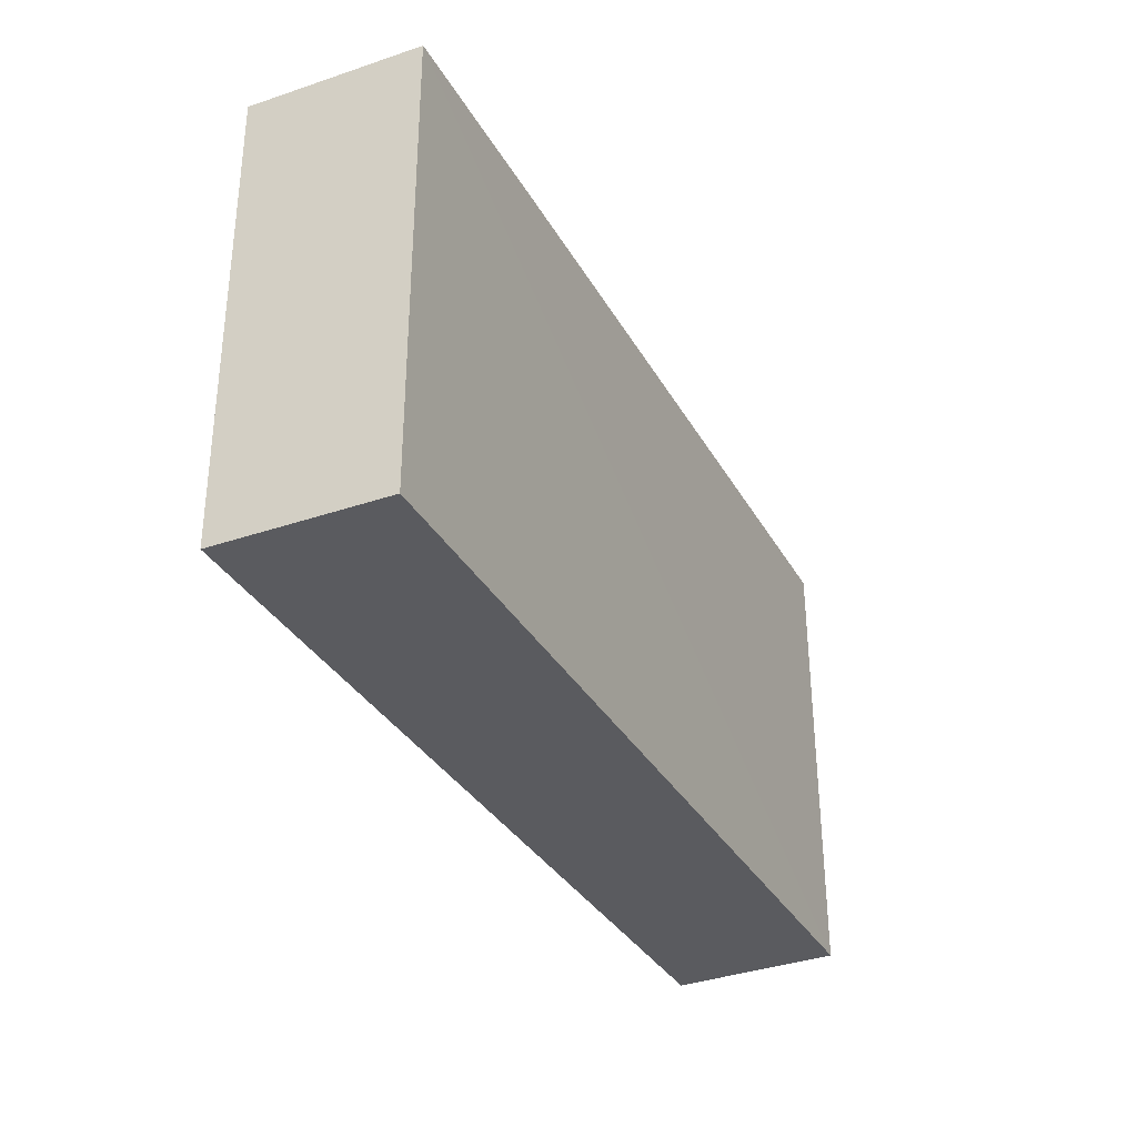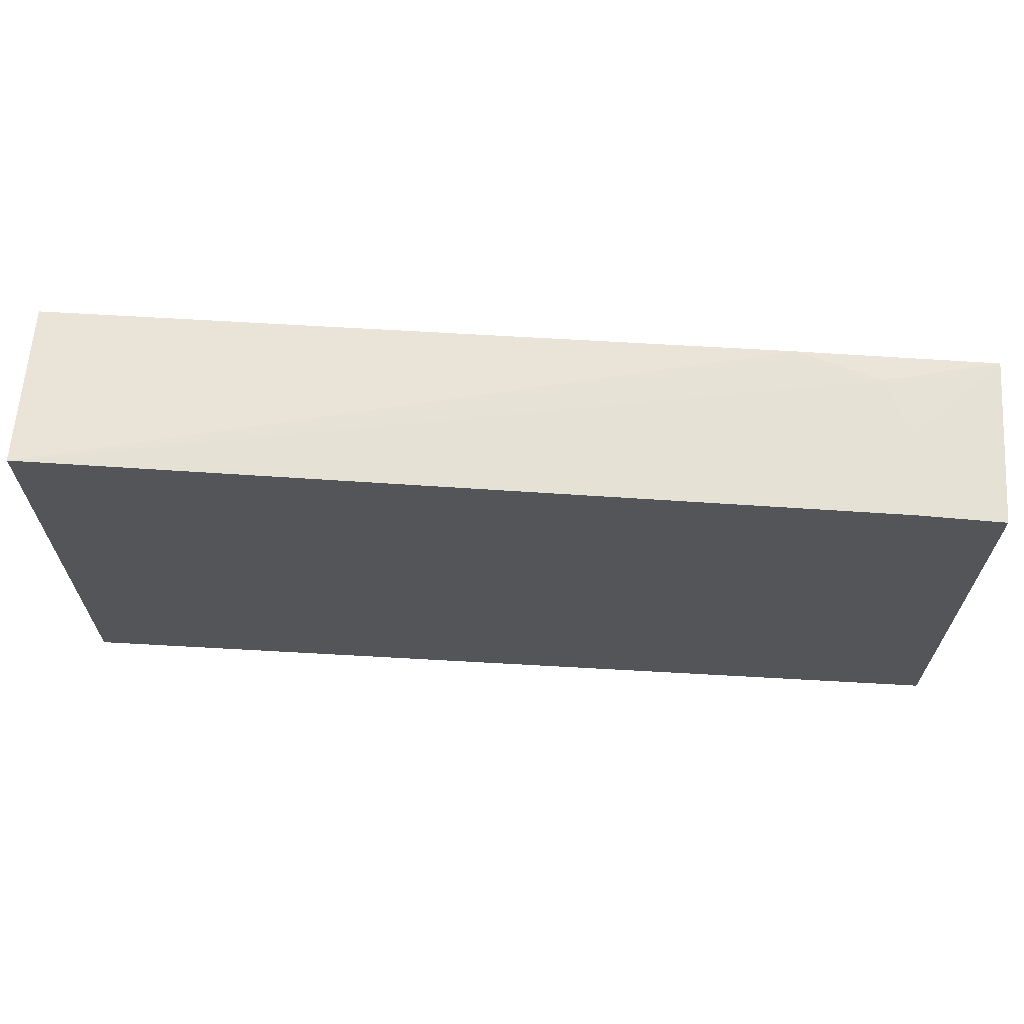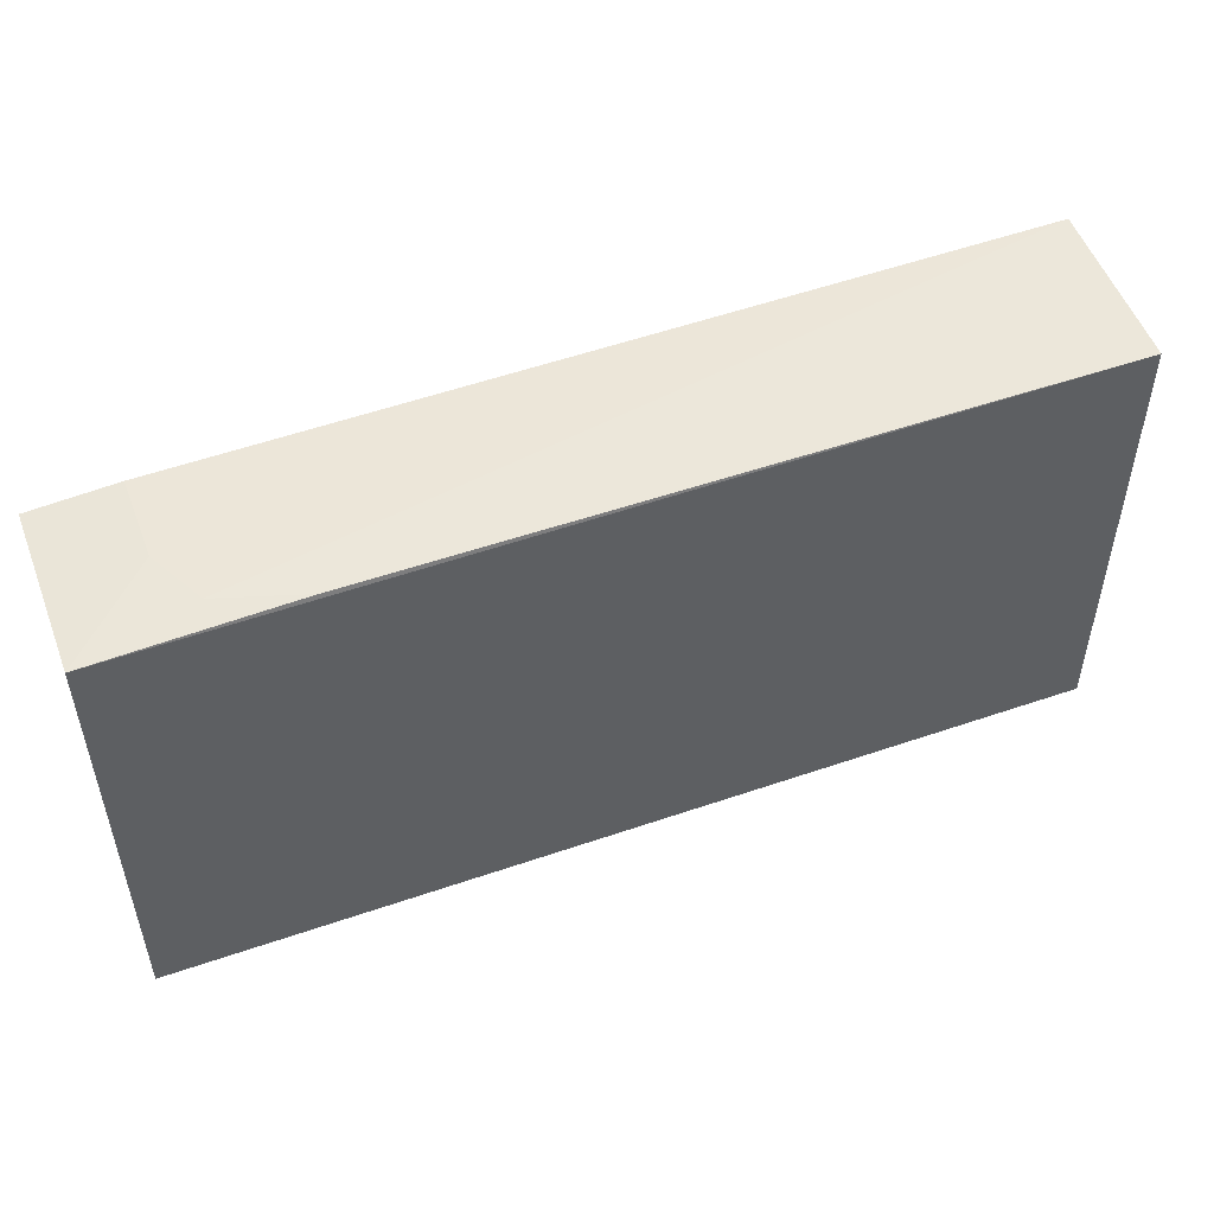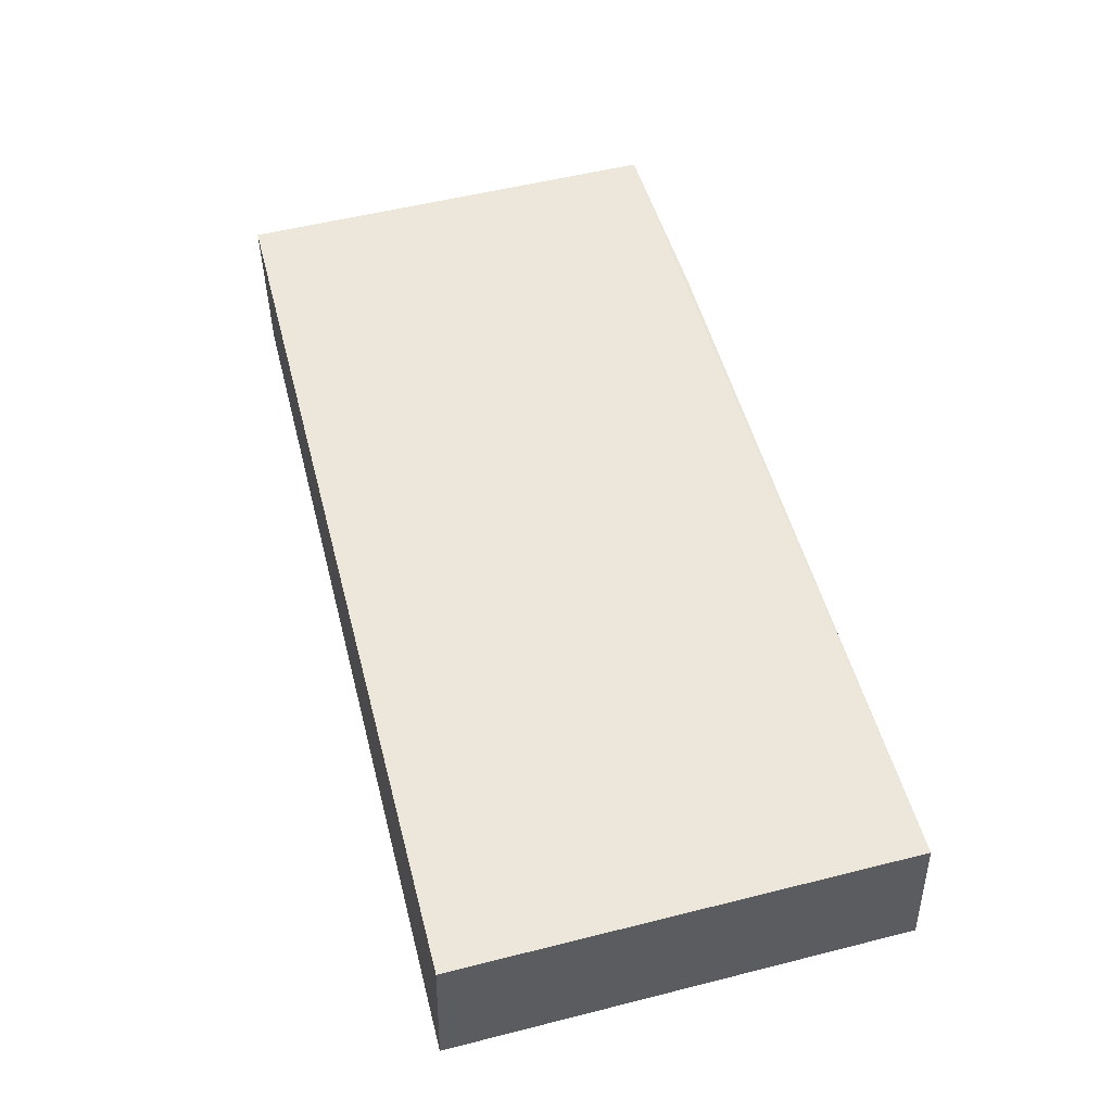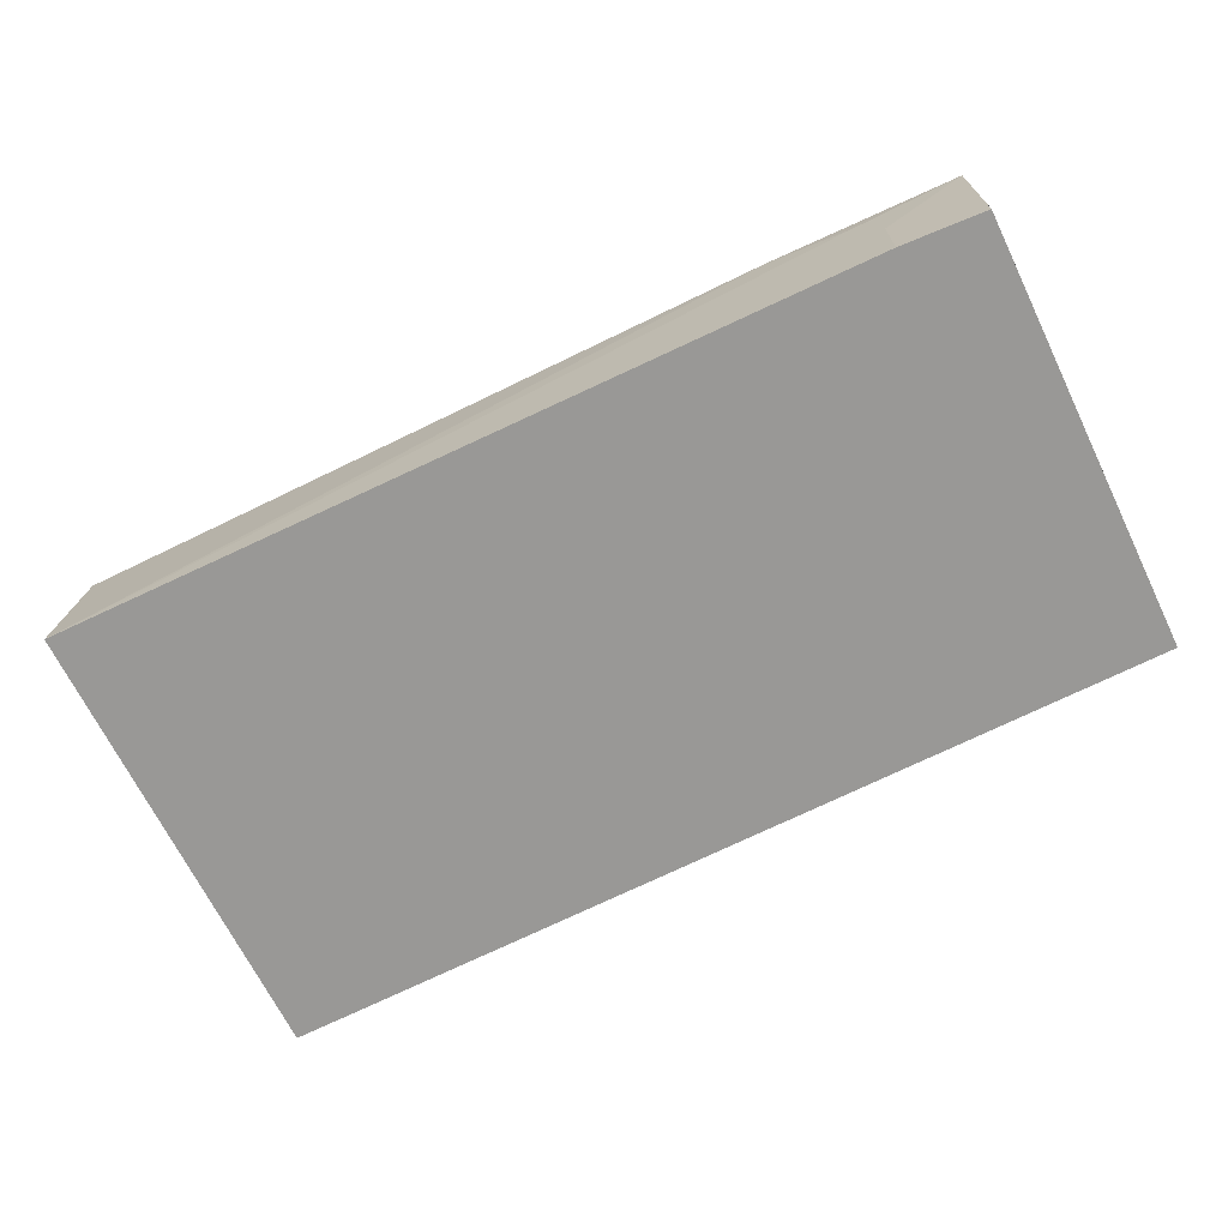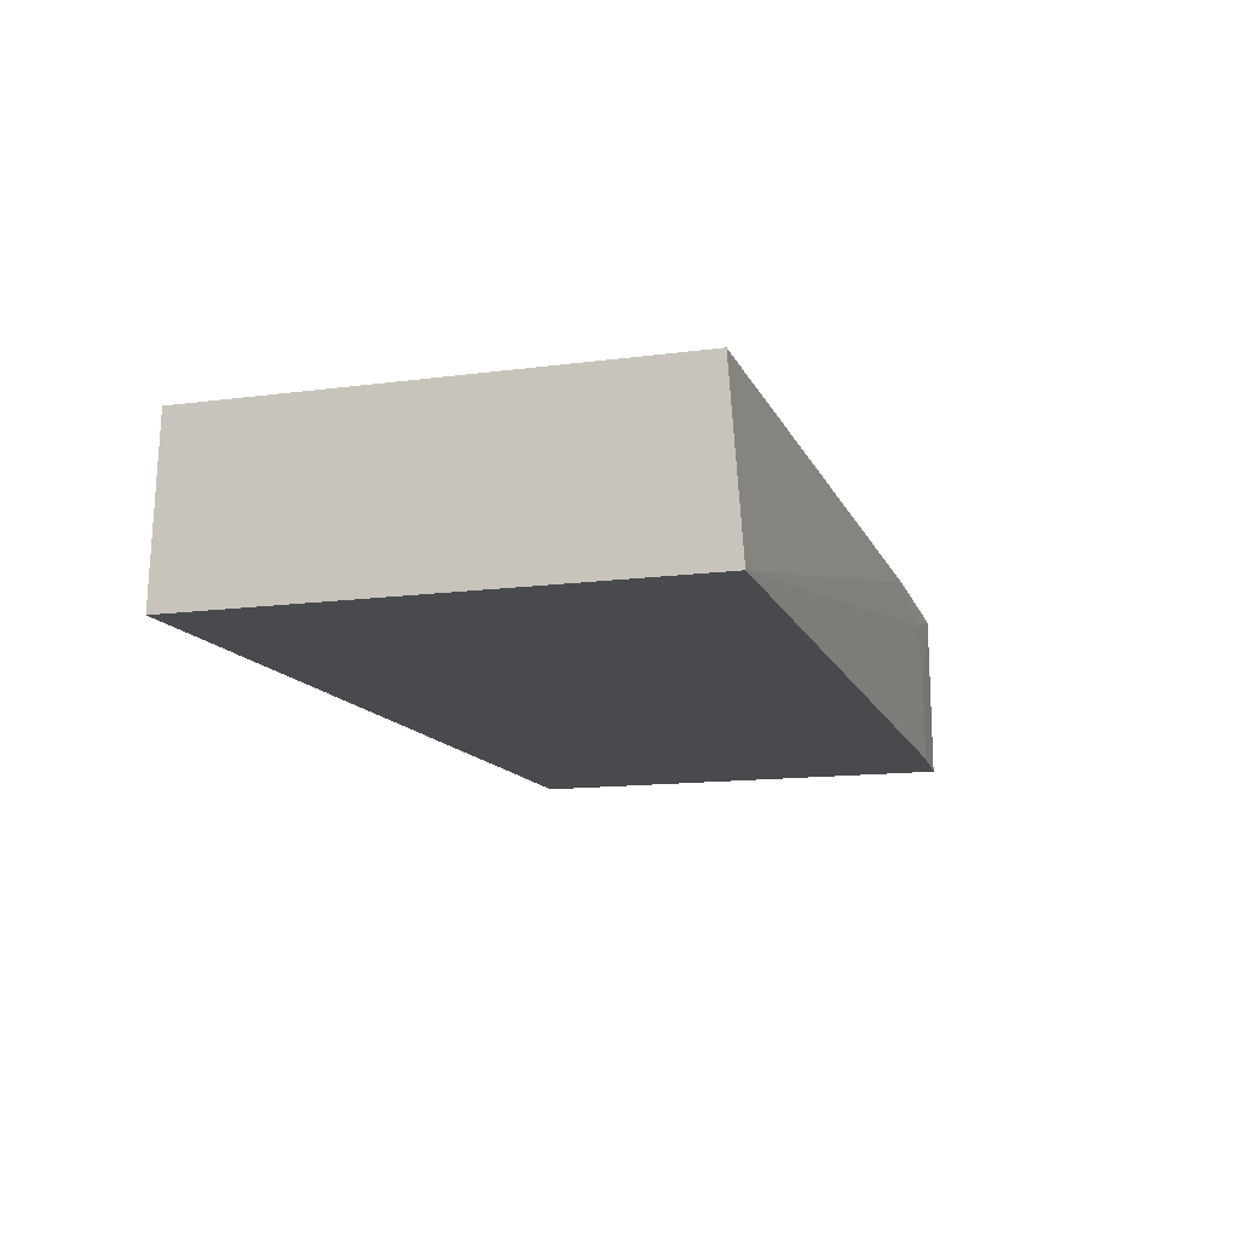
<metadata>
{"format":"obj","ext":"obj","renderer":"f3d","projection":"perspective","resolution":1024,"background":"white","views":[{"elev":-32.4,"azim":-65.0,"up":"+Y"},{"elev":65.3,"azim":-176.5,"up":"+Y"},{"elev":50.4,"azim":-20.9,"up":"+Y"},{"elev":53.9,"azim":75.0,"up":"+Z"},{"elev":-68.6,"azim":-153.9,"up":"+Z"},{"elev":-13.2,"azim":107.2,"up":"+Z"}]}
</metadata>
<code>
v 0.03053 0.02477 0.1363
v 0.03055 -0.02732 0.1365
v 0.03055 -0.02789 0.1173
v -0.07544 0.02423 0.1173
v -0.07546 0.0241 0.1365
v 0.03053 0.02612 0.1172
v -0.07543 -0.02671 0.1365
v -0.0754 -0.02685 0.1173
v -0.05295 0.02473 0.1363
v -0.06566 0.02485 0.1173
v -0.06249 0.02476 0.1333
v -0.0657 0.02477 0.1268
f 5 2 1
f 6 1 2
f 6 2 3
f 7 3 2
f 7 2 5
f 7 5 4
f 8 6 3
f 8 7 4
f 8 3 7
f 9 5 1
f 9 1 6
f 10 4 5
f 10 8 4
f 10 6 8
f 11 9 6
f 11 5 9
f 12 10 5
f 12 5 11
f 12 11 6
f 12 6 10

</code>
